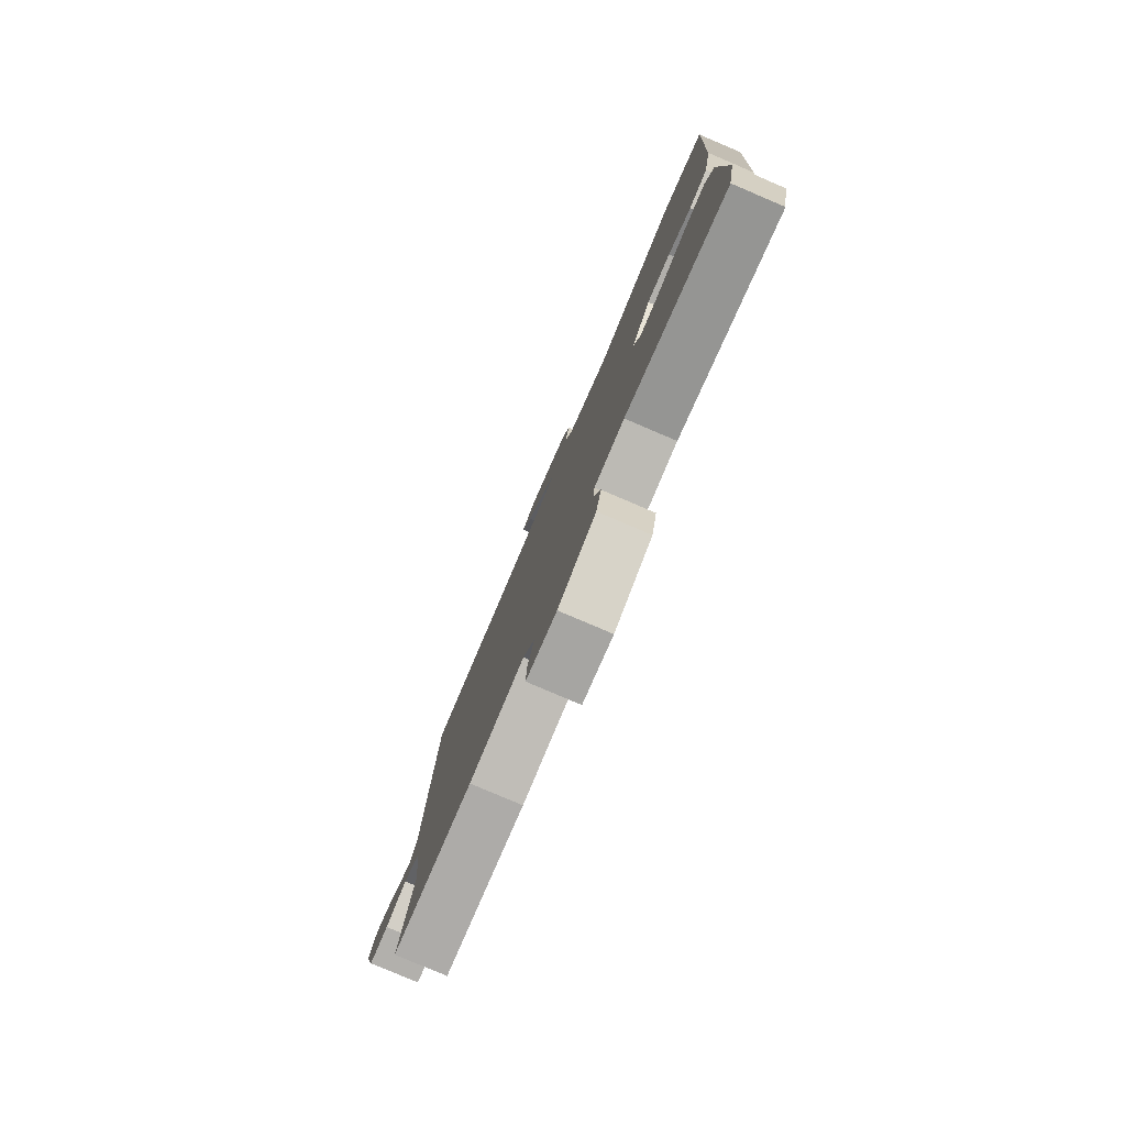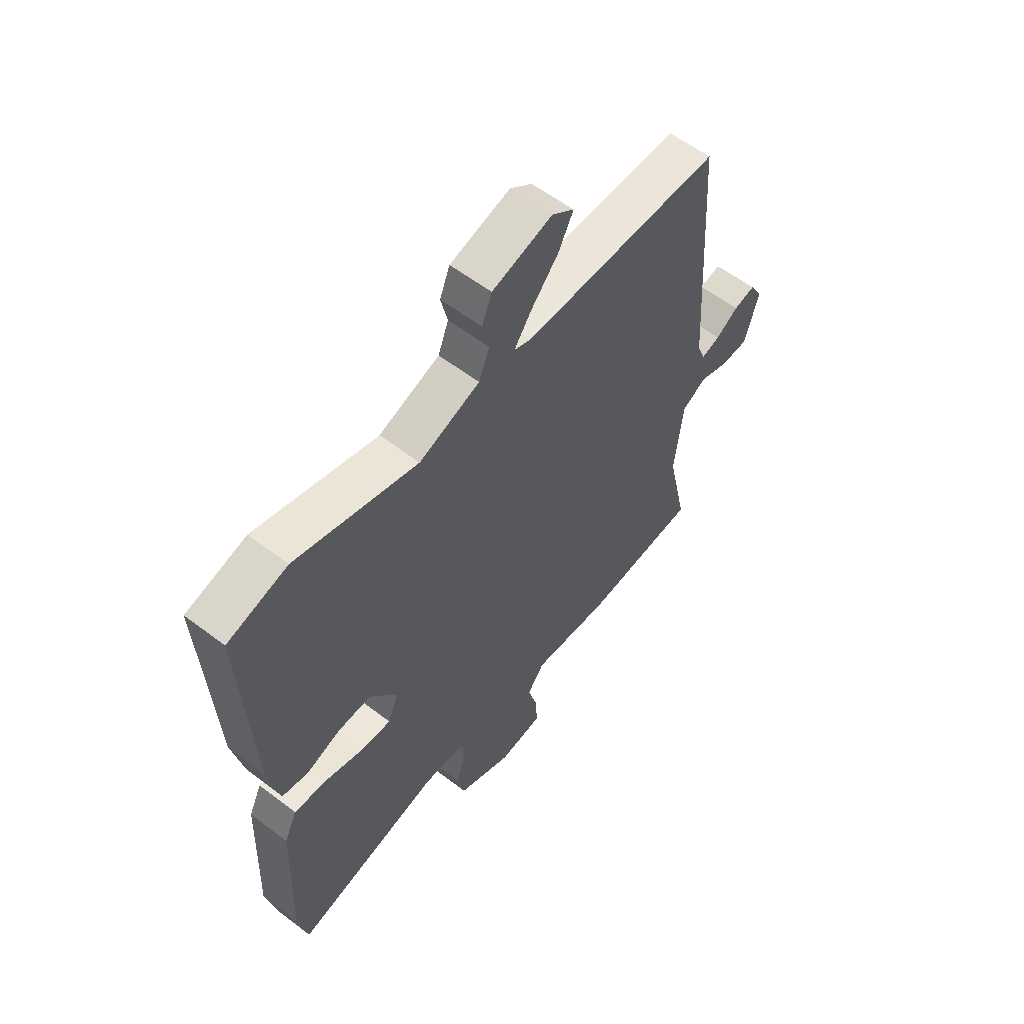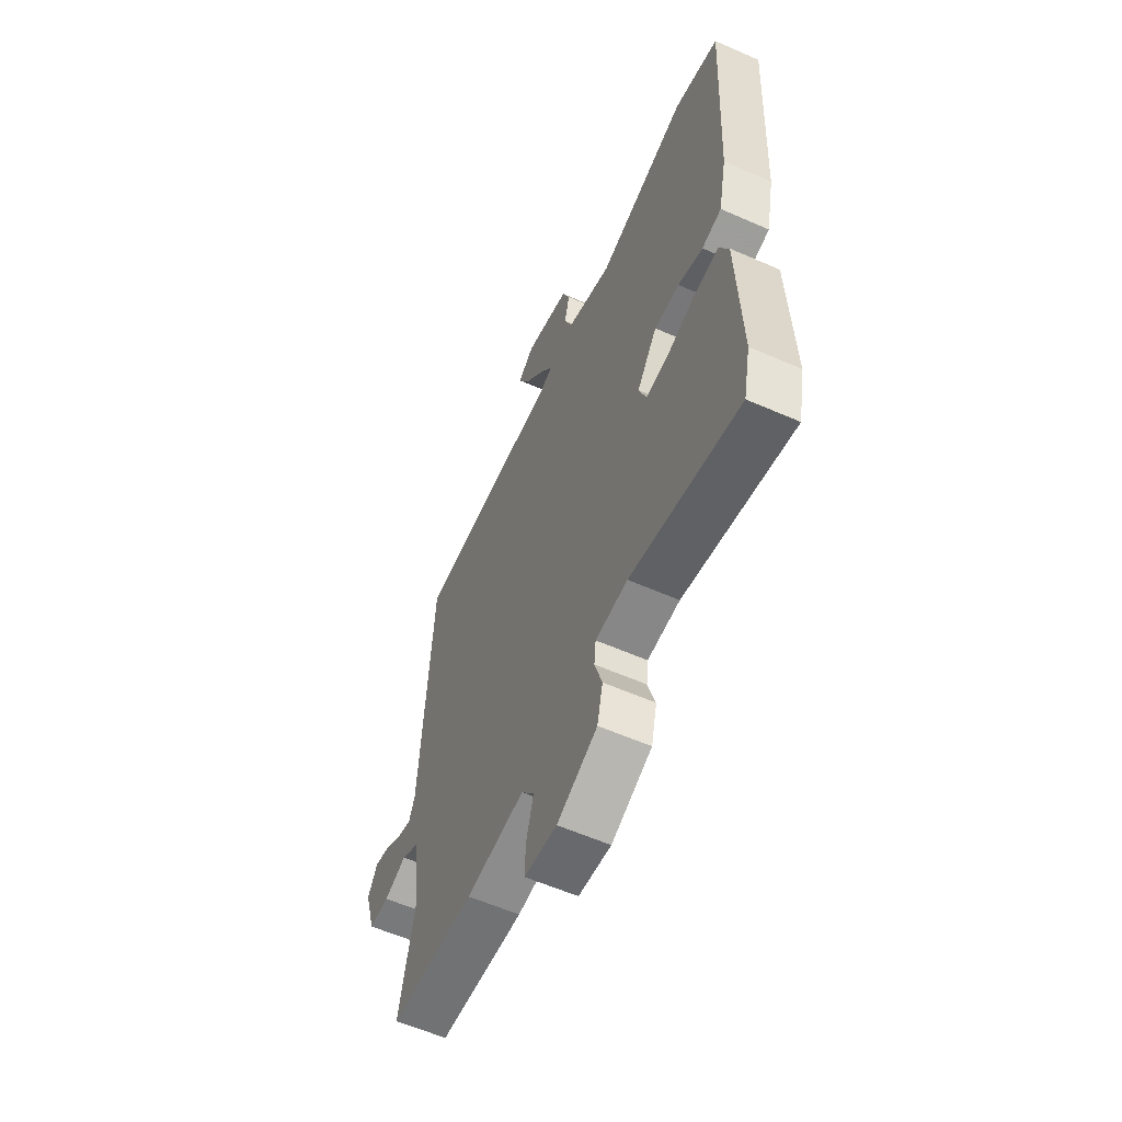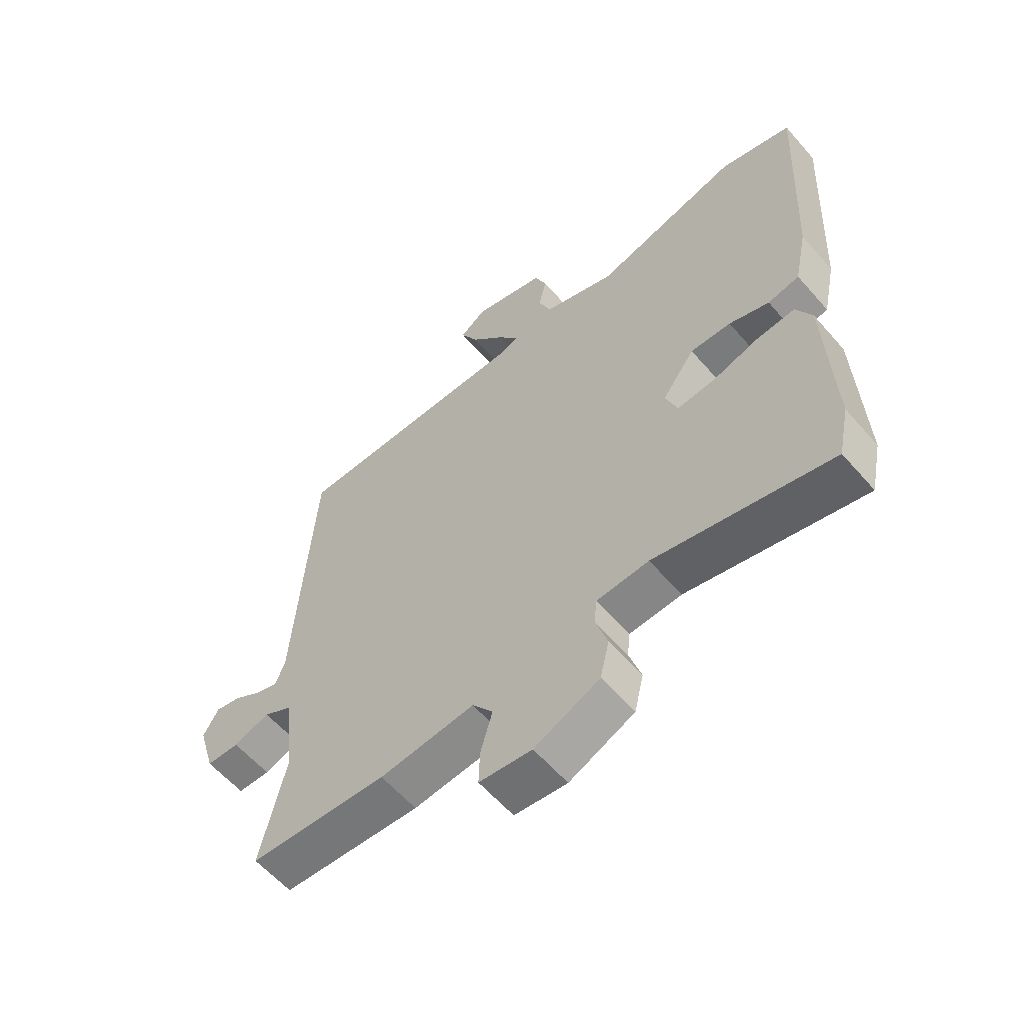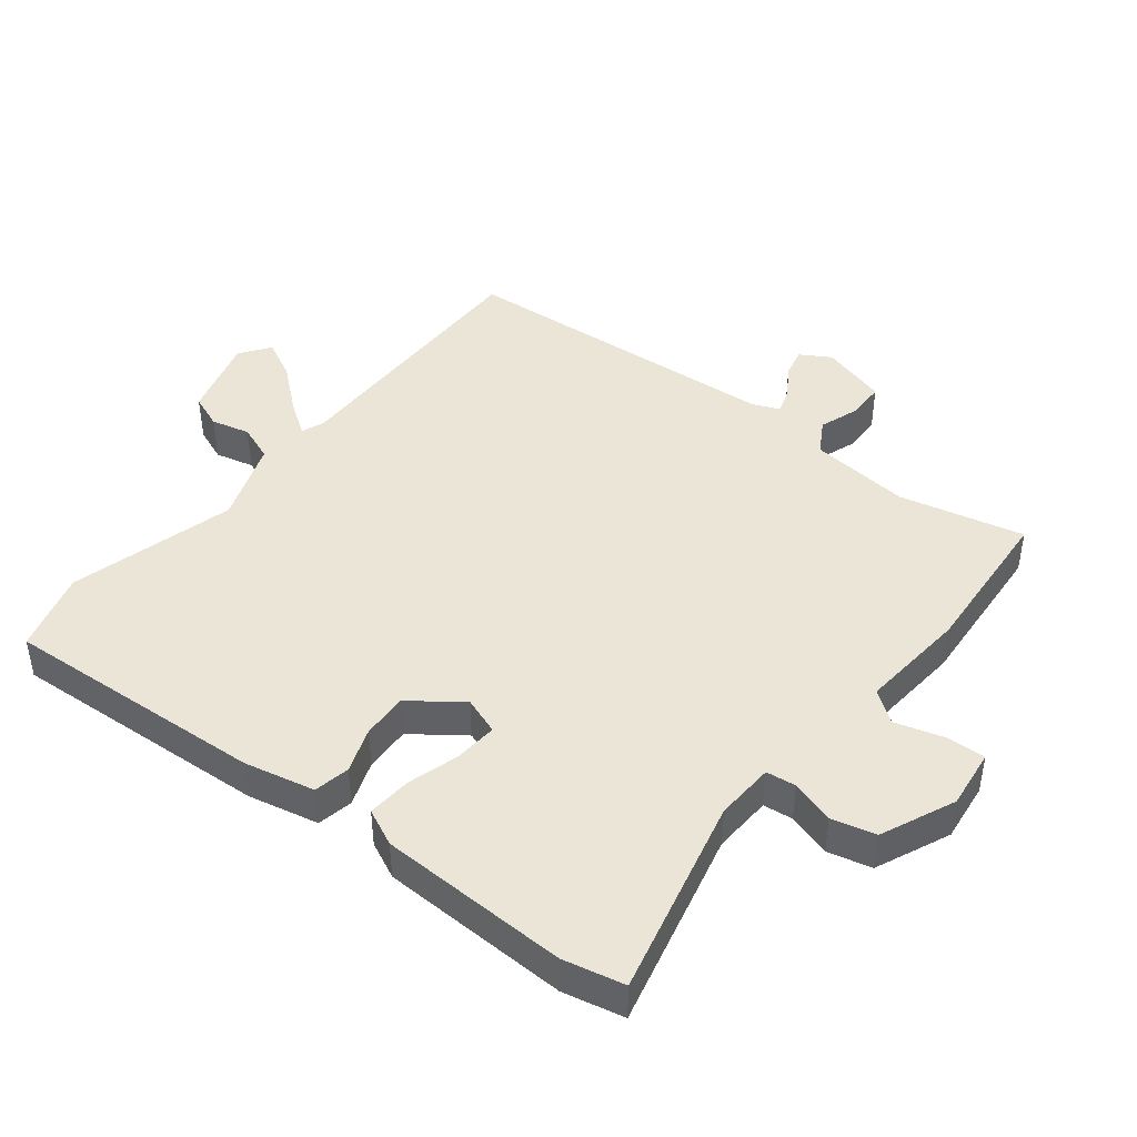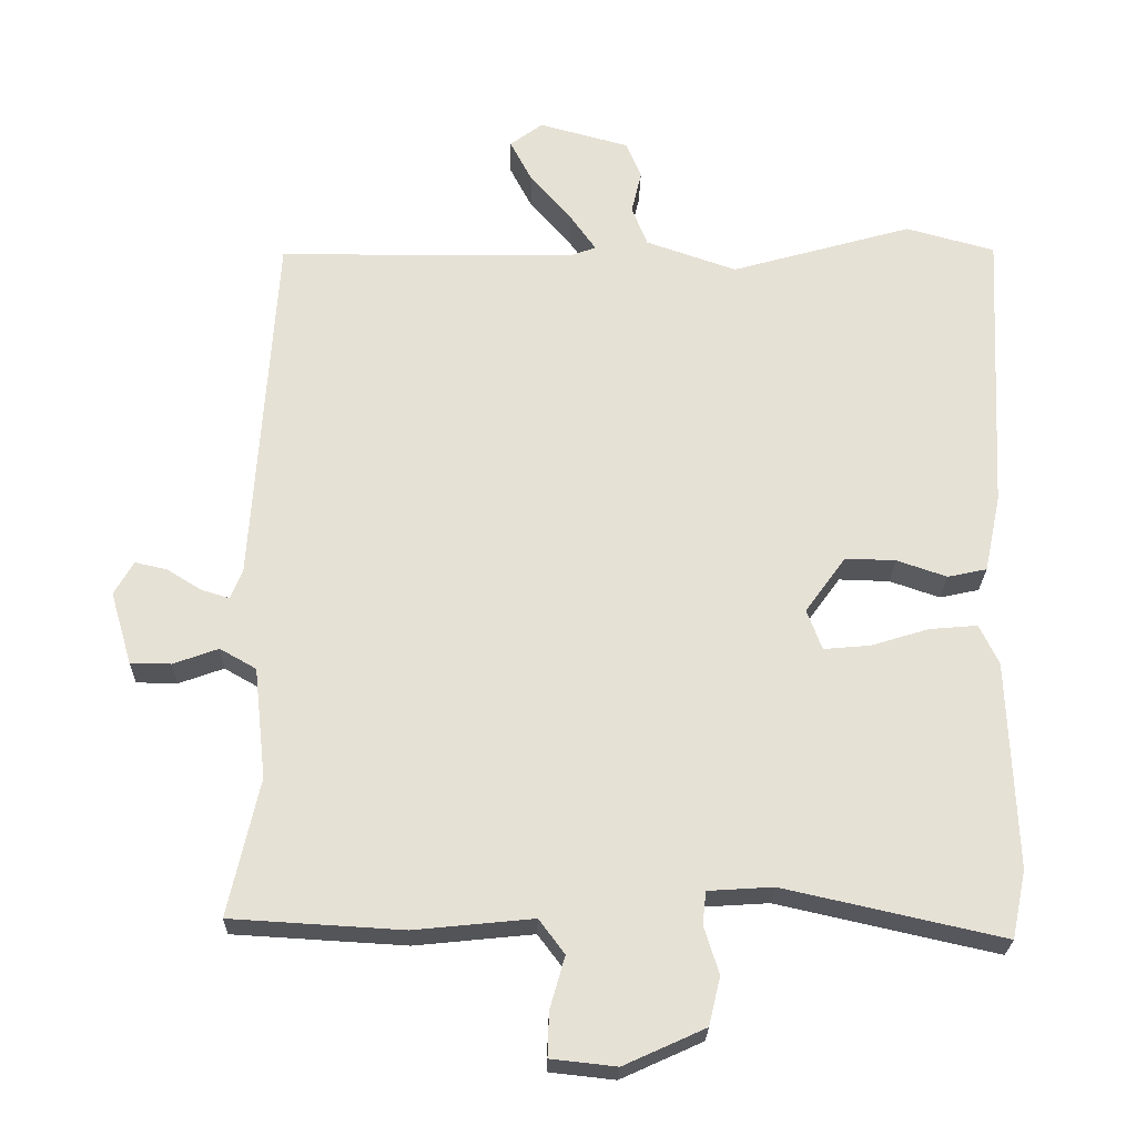
<metadata>
{"format":"obj","ext":"obj","renderer":"f3d","projection":"perspective","resolution":1024,"background":"white","views":[{"elev":-79.8,"azim":66.9,"up":"+Z"},{"elev":58.1,"azim":128.3,"up":"+Z"},{"elev":-58.7,"azim":65.6,"up":"+Z"},{"elev":-59.5,"azim":40.7,"up":"+Z"},{"elev":44.3,"azim":127.6,"up":"+Y"},{"elev":-24.7,"azim":-1.4,"up":"+Z"}]}
</metadata>
<code>
v 0.509 0.07 -0.458
v 0.489 0.07 -0.553
v 0.181 0.07 -0.484
v 0.09 0.07 -0.49
v 0.085 0.07 -0.536
v 0.106 0.07 -0.603
v 0.09 0.07 -0.671
v -0.024 0.07 -0.723
v -0.116 0.07 -0.713
v -0.114 0.07 -0.651
v -0.093 0.07 -0.577
v -0.129 0.07 -0.529
v -0.295 0.07 -0.546
v -0.536 0.07 -0.532
v -0.493 0.07 -0.339
v -0.51 0.07 -0.183
v -0.561 0.07 -0.154
v -0.624 0.07 -0.177
v -0.681 0.07 -0.176
v -0.711 0.07 -0.074
v -0.684 0.07 -0.027
v -0.639 0.07 -0.037
v -0.591 0.07 -0.067
v -0.552 0.07 -0.079
v -0.535 0.07 -0.037
v -0.503 0.07 0.468
v -0.086 0.07 0.472
v -0.05 0.07 0.486
v -0.086 0.07 0.537
v -0.144 0.07 0.604
v -0.175 0.07 0.664
v -0.129 0.07 0.698
v -0.003 0.07 0.664
v 0.018 0.07 0.612
v 0.004 0.07 0.552
v 0.026 0.07 0.496
v 0.153 0.07 0.452
v 0.408 0.07 0.525
v 0.533 0.07 0.491
v 0.512 0.07 0.085
v 0.489 0.07 -0.024
v 0.434 0.07 -0.036
v 0.364 0.07 -0.012
v 0.293 0.07 -0.01
v 0.236 0.07 -0.089
v 0.257 0.07 -0.146
v 0.323 0.07 -0.14
v 0.403 0.07 -0.115
v 0.471 0.07 -0.109
v 0.498 0.07 -0.165
v 0.509 0 -0.458
v 0.489 0 -0.553
v 0.181 0 -0.484
v 0.09 0 -0.49
v 0.085 0 -0.536
v 0.106 0 -0.603
v 0.09 0 -0.671
v -0.024 0 -0.723
v -0.116 0 -0.713
v -0.114 0 -0.651
v -0.093 0 -0.577
v -0.129 0 -0.529
v -0.295 0 -0.546
v -0.536 0 -0.532
v -0.493 0 -0.339
v -0.51 0 -0.183
v -0.561 0 -0.154
v -0.624 0 -0.177
v -0.681 0 -0.176
v -0.711 0 -0.074
v -0.684 0 -0.027
v -0.639 0 -0.037
v -0.591 0 -0.067
v -0.552 0 -0.079
v -0.535 0 -0.037
v -0.503 0 0.468
v -0.086 0 0.472
v -0.05 0 0.486
v -0.086 0 0.537
v -0.144 0 0.604
v -0.175 0 0.664
v -0.129 0 0.698
v -0.003 0 0.664
v 0.018 0 0.612
v 0.004 0 0.552
v 0.026 0 0.496
v 0.153 0 0.452
v 0.408 0 0.525
v 0.533 0 0.491
v 0.512 0 0.085
v 0.489 0 -0.024
v 0.434 0 -0.036
v 0.364 0 -0.012
v 0.293 0 -0.01
v 0.236 0 -0.089
v 0.257 0 -0.146
v 0.323 0 -0.14
v 0.403 0 -0.115
v 0.471 0 -0.109
v 0.498 0 -0.165
f 47 48 49 50
f 46 47 50 1
f 40 41 42 43
f 40 43 44
f 37 38 39 40
f 36 37 40 44
f 32 33 34 35
f 32 35 36
f 29 30 31 32
f 28 29 32 36
f 27 28 36 44
f 25 26 27 44
f 20 21 22 23
f 20 23 24
f 17 18 19 20
f 17 20 24
f 16 17 24 25
f 12 13 14 15
f 12 15 16
f 8 9 10 11
f 6 7 8 11
f 5 6 11 12
f 4 5 12 16
f 46 1 2 3
f 45 46 3 4
f 25 44 45
f 4 16 25 45
f 100 99 98 97
f 51 100 97 96
f 93 92 91 90
f 94 93 90
f 90 89 88 87
f 94 90 87 86
f 85 84 83 82
f 86 85 82
f 82 81 80 79
f 86 82 79 78
f 94 86 78 77
f 94 77 76 75
f 73 72 71 70
f 74 73 70
f 70 69 68 67
f 74 70 67
f 75 74 67 66
f 65 64 63 62
f 66 65 62
f 61 60 59 58
f 61 58 57 56
f 62 61 56 55
f 66 62 55 54
f 53 52 51 96
f 54 53 96 95
f 95 94 75
f 95 75 66 54
f 1 51 52 2
f 2 52 53 3
f 3 53 54 4
f 4 54 55 5
f 5 55 56 6
f 6 56 57 7
f 7 57 58 8
f 8 58 59 9
f 9 59 60 10
f 10 60 61 11
f 11 61 62 12
f 12 62 63 13
f 13 63 64 14
f 14 64 65 15
f 15 65 66 16
f 16 66 67 17
f 17 67 68 18
f 18 68 69 19
f 19 69 70 20
f 20 70 71 21
f 21 71 72 22
f 22 72 73 23
f 23 73 74 24
f 24 74 75 25
f 25 75 76 26
f 26 76 77 27
f 27 77 78 28
f 28 78 79 29
f 29 79 80 30
f 30 80 81 31
f 31 81 82 32
f 32 82 83 33
f 33 83 84 34
f 34 84 85 35
f 35 85 86 36
f 36 86 87 37
f 37 87 88 38
f 38 88 89 39
f 39 89 90 40
f 40 90 91 41
f 41 91 92 42
f 42 92 93 43
f 43 93 94 44
f 44 94 95 45
f 45 95 96 46
f 46 96 97 47
f 47 97 98 48
f 48 98 99 49
f 49 99 100 50
f 50 100 51 1

</code>
